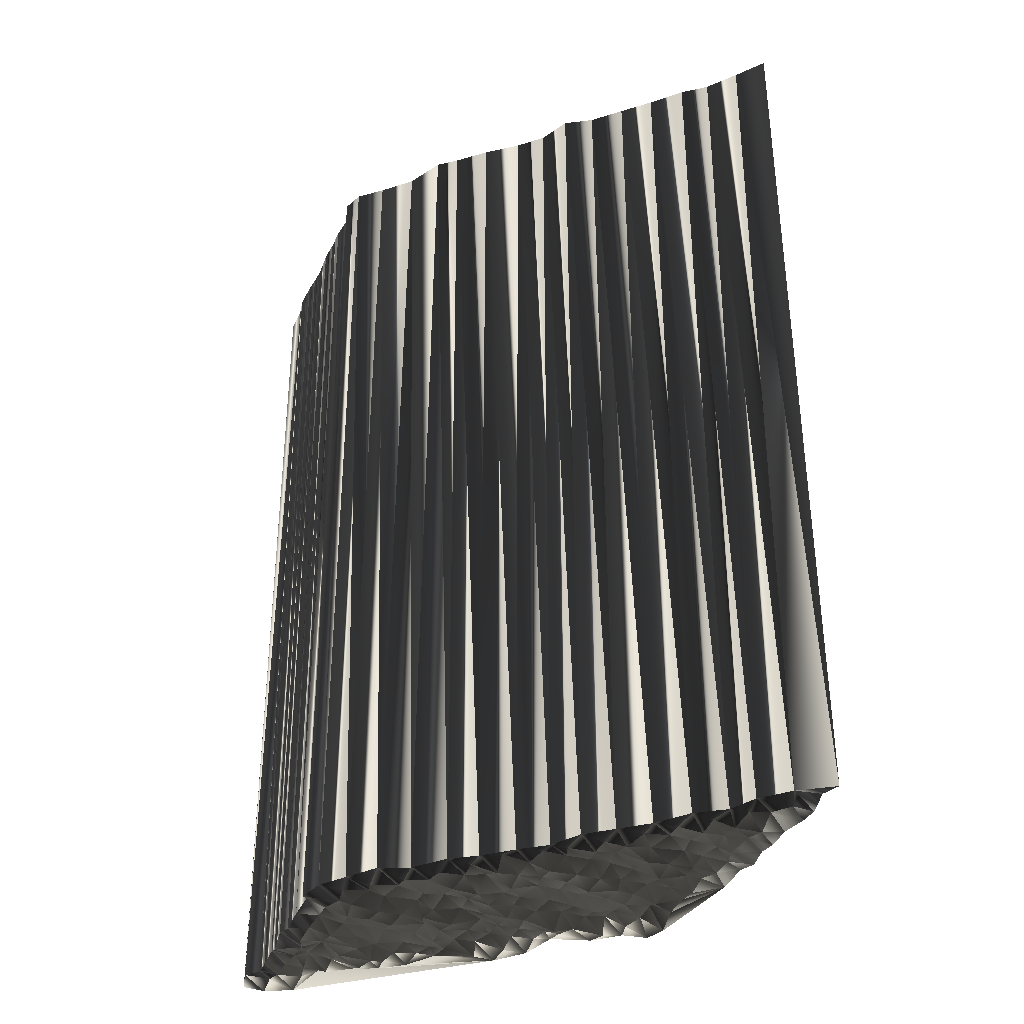
<metadata>
{"format":"obj","ext":"obj","renderer":"f3d","projection":"perspective","resolution":1024,"background":"white","views":[{"elev":-35.1,"azim":68.3,"up":"+Z"}]}
</metadata>
<code>
v 298.5 458.6 -0.01454
v 298.4 459.4 0.001792
v 299.3 458.4 0.107
v 299.3 459.3 0.08118
v 299.2 460.2 -0.1229
v 300.2 458.7 -0.07
v 299.9 459.4 0.05129
v 300.1 460.2 0.02021
v 300.1 460.8 0.3475
v 301 458.6 -0.124
v 300.8 459.4 0.05035
v 301 460 -0.02159
v 300.8 460.8 -0.006698
v 301 461.7 0.2058
v 301.7 458.7 0.06716
v 301.9 459.4 -0.02339
v 301.6 459.9 0.2737
v 301.7 460.8 0.08783
v 301.8 461.7 -0.07825
v 301.8 462.4 0.01055
v 302.4 458.6 -0.1987
v 302.6 459.4 -0.03893
v 302.5 460.1 0.3101
v 302.4 460.8 -0.04292
v 302.5 461.9 -0.1185
v 302.5 462.3 -0.05099
v 302.5 463.2 -0.0295
v 303.3 458.5 0.05615
v 303.2 459.2 -0.08499
v 303 460 0.08856
v 303.2 461.2 -0.0318
v 303.3 461.7 0.161
v 303.3 462.5 -0.00554
v 303.2 463.3 0.1404
v 303.3 463.9 0.1022
v 303.9 458.6 -0.03482
v 304.2 459.2 -0.005409
v 304 460 -0.0995
v 304 461 0.006271
v 304 461.6 -0.09952
v 304 462.5 0.1075
v 304 463.5 0.08042
v 304.1 463.9 0.02108
v 304.1 465 -0.09349
v 304.2 465.7 -0.1331
v 304.9 458.5 0.06666
v 304.8 459.3 0.1555
v 304.9 460.2 -0.003567
v 304.9 460.9 0.02125
v 305 461.5 0.007537
v 305 462.6 0.0251
v 304.8 463.3 -0.1067
v 304.9 464 0.05483
v 304.6 464.9 0.2224
v 304.8 465.8 0.01243
v 304.9 466.6 -0.03948
v 305.8 458.6 0.2449
v 305.7 459.3 0.0678
v 305.6 460 -0.1052
v 305.7 460.8 -0.09503
v 305.5 461.6 -0.1041
v 305.7 462.7 0.07401
v 305.8 463.2 -0.1349
v 305.8 464.2 0.04129
v 305.8 464.9 0.04068
v 305.8 465.7 0.08309
v 305.7 466.5 0.1293
v 305.9 467.1 0.174
v 306.3 458.3 0.04729
v 306.5 459.5 0.006815
v 306.5 459.9 -0.06257
v 306.3 460.9 -0.05821
v 306.3 461.7 -0.02218
v 306.4 462.3 -0.09633
v 306.4 463.3 -0.1619
v 306.6 464.3 0.1096
v 306.7 464.9 -0.03137
v 306.4 465.7 0.09038
v 306.7 466.5 -0.001414
v 306.4 467.2 0.1659
v 306.6 468.2 0.02167
v 307.2 458.6 0.084
v 307.3 459.3 0.01655
v 307.3 460.2 0.1255
v 307.2 460.8 0.08193
v 307.3 461.9 0.09812
v 307 462.5 -0.05222
v 307.3 463.4 0.07003
v 307.2 464.1 0.05921
v 307.4 464.9 -0.06721
v 307.3 465.6 0.008502
v 307.3 466.6 -0.2198
v 307.3 467.3 -0.05547
v 307.3 468.3 -0.08684
v 307.3 469.1 0.06196
v 308 459.2 0.1084
v 308 460 -0.009325
v 308 460.9 0.1168
v 308 461.8 -0.001784
v 308.1 462.5 0.05288
v 308.1 463.3 0.02975
v 308.1 464 -0.06235
v 308 464.9 0.1281
v 308 465.7 0.04233
v 308.1 466.5 0.1243
v 308.1 467.4 0.09736
v 308.2 468 0.1638
v 308.1 468.8 -0.02982
v 308 469.7 -0.2279
v 309.1 459.9 0.06588
v 308.9 460.8 -0.1075
v 309 461.6 -0.001165
v 309 462.4 -0.1846
v 308.7 463.4 -0.05851
v 308.9 464.2 0.07794
v 308.8 464.8 0.03556
v 309 465.7 0.02901
v 308.9 466.6 -0.02248
v 308.9 467.3 -0.07494
v 308.9 468 0.0477
v 308.8 469 0.0353
v 308.8 469.8 -0.3013
v 309.7 460.8 -0.02252
v 309.7 461.7 -0.02229
v 309.8 462.5 -0.01912
v 309.8 463.2 0.1352
v 309.7 464.2 -0.155
v 309.7 465.1 0.1172
v 309.8 465.7 0.03115
v 309.7 466.5 0.06812
v 309.8 467.4 0.006155
v 309.8 468 -0.1018
v 309.7 469 0.06968
v 309.7 469.7 -0.0594
v 310.5 461.7 0.07241
v 310.5 462.5 0.02821
v 310.5 463.3 -0.141
v 310.6 464.1 -0.08358
v 310.6 464.9 -0.009458
v 310.5 465.7 -0.02537
v 310.3 466.5 -0.1362
v 310.7 467.4 -0.09117
v 310.5 468 -0.03086
v 310.5 468.8 -0.27
v 310.5 469.8 0.1107
v 311.3 462.5 -0.02344
v 311.2 463.2 0.1922
v 311.4 464.1 -0.01414
v 311.4 464.8 -0.1974
v 311.2 465.7 -0.08979
v 311.2 466.5 -0.07904
v 311.3 467.2 0.007663
v 311.3 468.1 0.01785
v 311.4 468.9 -0.01859
v 311.2 469.7 -0.02079
v 312.1 463.4 -0.01325
v 312.2 464.2 0.03075
v 312 465.1 0.1054
v 312.2 465.8 0.04594
v 312.2 466.5 0.01696
v 312 467.4 0.04107
v 312.1 468.2 -0.176
v 312.3 469 -0.0169
v 312.1 469.7 0.1151
v 312.2 470.4 -0.09359
v 312.7 464.2 -0.002076
v 312.8 464.8 -0.06047
v 312.9 465.6 -0.09991
v 312.9 466.4 0.09262
v 312.9 467.4 -0.1275
v 312.9 468.2 -0.01236
v 312.9 469 -0.002224
v 312.9 469.7 -0.06357
v 312.9 470.6 0.1921
v 313.6 464.9 0.07028
v 313.6 465.6 -0.04934
v 313.6 466.4 -0.06408
v 313.7 467.1 -0.006743
v 313.7 468.3 0.06706
v 313.7 468.8 -0.002823
v 313.6 469.8 0.009417
v 313.6 470.7 0.09104
v 314.4 465.7 0.003198
v 314.4 466.6 0.06213
v 314.4 467.5 0.1388
v 314.5 468.1 0.04822
v 314.4 469.1 0.06602
v 314.6 469.4 -0.1905
v 314.6 470.5 0.07507
v 315.3 466.5 -0.04584
v 315.4 467.2 -0.09417
v 315.3 468.1 -0.09841
v 315.4 468.8 -0.05805
v 315.2 469.7 0.09408
v 315.3 470.5 -0.06784
v 316.2 467.3 0.02891
v 316.1 468.1 -0.004333
v 316 468.8 -0.1045
v 316.1 469.7 -0.1188
v 316.1 470.5 0.02798
v 317 468.2 -0.06312
v 316.8 468.9 0.05407
v 316.8 469.7 0.2075
v 317.1 470.6 -0.04293
v 317.6 468.8 0.09371
v 317.8 469.9 -0.02747
v 317.6 470.7 0.02179
v 318.4 469.6 0.09801
v 318.6 470.4 0.09083
v 319.2 470.6 0.06526
v 298.4 458.5 29.99
v 298.5 459.2 29.94
v 299.4 458.6 30.12
v 299.5 459.2 30
v 299.3 460.1 29.81
v 300.1 458.4 30
v 300.1 459.5 29.93
v 299.9 459.9 30.05
v 300.1 460.7 30
v 300.9 458.5 30.15
v 300.9 459.3 30
v 301 460.1 30.18
v 300.9 461.1 29.98
v 300.7 461.8 29.93
v 301.7 458.5 29.97
v 301.9 459.3 29.86
v 301.8 460 30.08
v 301.8 460.8 30.03
v 301.7 461.8 30.12
v 301.8 462.5 30.06
v 302.4 458.5 29.82
v 302.6 459.4 29.98
v 302.5 460 30.08
v 302.5 461.1 30.08
v 302.4 461.7 29.8
v 302.5 462.5 30.06
v 302.5 463.3 29.98
v 303.2 458.5 30
v 303.3 459.3 29.88
v 303.3 460 30.05
v 303.4 460.9 29.98
v 303.4 461.7 30
v 303.2 462.6 30.02
v 303.2 463.3 30.09
v 303 464.1 30.14
v 303.9 458.5 30
v 304.3 459.2 30.04
v 304.1 460 30.08
v 304.1 460.9 29.94
v 303.9 461.8 30.02
v 303.9 462.6 30.07
v 304 463.1 29.89
v 304 464.2 30.08
v 304 465 29.99
v 304.1 465.7 29.96
v 304.7 458.5 30.01
v 304.8 459.2 29.95
v 304.8 460.1 29.97
v 305.1 460.9 29.99
v 304.8 461.6 29.95
v 304.9 462.3 29.93
v 304.9 463.3 30.07
v 304.9 464 30.04
v 305 465 30.08
v 304.9 465.9 29.95
v 305.1 466.6 29.9
v 305.7 458.6 30
v 305.7 459.4 30.1
v 305.6 460 29.94
v 305.6 461 29.96
v 305.6 461.4 30.22
v 305.6 462.5 30.01
v 305.5 463.4 29.98
v 305.8 464.1 29.95
v 305.9 465 29.9
v 305.5 465.8 30.13
v 305.4 466.5 29.98
v 305.6 467.3 29.97
v 306.5 458.3 29.85
v 306.4 459.3 29.86
v 306.6 460.1 29.95
v 306.5 461.1 30
v 306.6 461.8 30.05
v 306.5 462.5 29.91
v 306.6 463.3 29.93
v 306.4 464 29.86
v 306.4 464.8 30.01
v 306.5 465.5 30.07
v 306.6 466.6 30.04
v 306.4 467.4 30.01
v 306.7 468.1 30.07
v 307.2 458.6 29.93
v 307.3 459.3 29.92
v 307.3 460.1 29.87
v 307.2 460.9 29.92
v 307.5 461.8 30.02
v 307.4 462.5 29.71
v 307.1 463.3 30.08
v 307.4 464.3 30.03
v 307.3 464.9 29.91
v 307.4 465.6 29.96
v 307.2 466.3 30.1
v 307.2 467.3 29.91
v 307.2 468.3 29.87
v 307.2 468.8 29.95
v 307.9 459.4 29.87
v 308.2 460.1 29.77
v 308.1 461 29.99
v 308 461.7 29.76
v 308.2 462.6 30.31
v 308.1 463.3 30.07
v 308 463.9 29.96
v 308.2 465 29.89
v 308.2 465.7 30.02
v 308 466.4 29.95
v 308.1 467.4 30.16
v 308.1 467.9 29.95
v 308.1 468.8 29.94
v 308.3 469.6 29.99
v 308.8 460.3 29.85
v 308.7 461.1 30.01
v 309 461.7 30.12
v 309 462.5 29.93
v 308.8 463.3 29.98
v 309 464 30.12
v 309 464.9 30.18
v 309 465.6 30.04
v 308.8 466.5 30.29
v 308.9 467.4 29.97
v 308.8 468.1 30.02
v 309 469 30.11
v 308.8 469.7 29.93
v 309.9 461 30.05
v 309.7 461.9 29.76
v 309.6 462.6 30.31
v 309.6 463.3 30.04
v 309.7 464 30
v 309.7 465 29.89
v 309.6 465.7 29.87
v 309.6 466.7 30.04
v 309.4 467.3 29.85
v 309.8 468.2 30
v 309.6 468.9 30.11
v 309.9 469.7 30
v 310.5 461.6 29.96
v 310.5 462.5 30.02
v 310.4 463.1 29.94
v 310.6 464.1 29.91
v 310.4 464.8 29.94
v 310.6 465.8 29.84
v 310.5 466.5 30.04
v 310.5 467.3 30.06
v 310.4 468.3 29.96
v 310.3 468.9 29.96
v 310.7 469.8 30.04
v 311.2 462.5 30.04
v 311.3 463.5 30
v 311.3 464 29.77
v 311.2 464.9 29.98
v 311.4 465.9 30.09
v 311.3 466.7 29.98
v 311.4 467.4 30.01
v 311.3 468.3 29.99
v 311.2 468.9 29.88
v 311.3 469.8 29.82
v 312.2 463.4 29.84
v 312.3 464 29.94
v 312 464.9 29.95
v 312.1 465.6 30.05
v 312 466.6 30.18
v 312.1 467.6 30.02
v 312.2 468 29.96
v 312.1 469 30.08
v 312 469.6 29.95
v 312.3 470.5 29.99
v 312.9 464.2 29.87
v 312.9 464.8 29.97
v 312.8 465.7 30.09
v 312.9 466.6 30.12
v 312.9 467.2 30.02
v 312.9 468.2 29.78
v 312.9 469 29.97
v 312.9 469.7 29.92
v 312.9 470.4 29.99
v 313.8 464.7 30.06
v 313.9 465.7 29.93
v 313.7 466.4 30.22
v 313.7 467.4 29.94
v 313.6 468.1 30.15
v 313.6 469.1 29.92
v 313.7 469.7 29.81
v 313.7 470.5 29.94
v 314.5 465.6 29.9
v 314.2 466.5 29.96
v 314.3 467.5 29.94
v 314.6 468.1 29.99
v 314.3 468.9 29.93
v 314.6 469.8 29.98
v 314.6 470.6 29.96
v 315.2 466.5 30.07
v 315.4 467.5 29.94
v 315.3 467.9 30.06
v 315.1 468.9 29.87
v 315.2 469.8 29.99
v 315.3 470.5 29.95
v 316.1 467.3 29.98
v 316.1 468.1 29.94
v 316 469 29.99
v 316.1 469.7 29.87
v 316 470.5 29.96
v 317 468.2 29.97
v 316.8 468.8 30.13
v 316.9 469.7 30
v 317 470.5 29.99
v 317.7 468.9 29.82
v 317.7 469.9 30.05
v 317.7 470.5 30.09
v 318.4 469.7 30.08
v 318.5 470.7 29.98
v 319.3 470.5 30.19
f 120 131 132
f 36 29 28
f 15 16 11
f 18 24 19
f 17 23 18
f 12 13 9
f 41 33 40
f 19 20 14
f 158 167 159
f 68 67 79
f 86 87 74
f 79 91 92
f 96 83 82
f 69 70 58
f 78 67 66
f 137 127 126
f 135 124 123
f 187 192 193
f 150 158 159
f 4 6 7
f 22 16 21
f 11 10 15
f 96 97 84
f 96 110 97
f 72 85 73
f 47 46 57
f 68 79 80
f 88 87 100
f 115 114 126
f 3 2 1
f 8 5 7
f 18 14 13
f 11 8 7
f 75 64 63
f 23 30 24
f 64 76 65
f 44 53 54
f 77 89 90
f 74 63 62
f 51 42 41
f 67 56 66
f 65 55 54
f 66 65 77
f 117 128 129
f 45 35 44
f 5 45 2
f 109 122 165
f 92 93 80
f 140 130 129
f 92 80 79
f 107 95 94
f 93 94 81
f 90 78 77
f 114 101 113
f 153 162 154
f 92 105 93
f 164 163 172
f 140 149 150
f 132 133 121
f 106 107 94
f 143 144 133
f 109 108 121
f 171 178 179
f 180 173 172
f 180 187 181
f 171 172 163
f 204 200 203
f 181 188 182
f 206 207 204
f 193 198 194
f 186 191 192
f 181 187 188
f 192 196 197
f 203 205 206
f 151 152 142
f 131 142 132
f 161 153 152
f 149 158 150
f 184 185 178
f 159 160 151
f 115 102 114
f 158 149 157
f 114 113 125
f 98 111 99
f 147 138 137
f 135 136 125
f 157 166 158
f 141 150 151
f 175 183 176
f 177 184 178
f 8 12 9
f 6 4 3
f 4 5 2
f 7 5 4
f 4 2 3
f 15 21 16
f 11 12 8
f 29 30 23
f 16 17 12
f 10 7 6
f 11 7 10
f 22 23 17
f 16 12 11
f 36 37 29
f 28 22 21
f 47 37 46
f 69 58 57
f 83 96 84
f 69 82 70
f 47 58 48
f 83 84 71
f 83 70 82
f 113 112 124
f 38 31 30
f 29 22 28
f 57 58 47
f 47 38 37
f 59 60 49
f 47 48 38
f 48 59 49
f 64 53 63
f 39 48 49
f 59 48 58
f 58 70 59
f 61 72 73
f 59 70 71
f 71 70 83
f 97 98 85
f 84 85 72
f 97 110 98
f 100 113 101
f 86 85 98
f 111 98 110
f 59 71 60
f 52 62 63
f 60 71 72
f 72 71 84
f 84 97 85
f 86 98 99
f 38 48 39
f 18 19 14
f 38 39 31
f 31 39 32
f 29 37 30
f 30 31 24
f 36 46 37
f 37 38 30
f 39 40 32
f 31 32 25
f 8 9 5
f 5 9 45
f 16 22 17
f 17 18 13
f 14 20 45
f 9 14 45
f 12 17 13
f 13 14 9
f 22 29 23
f 23 24 18
f 24 25 19
f 19 25 20
f 24 31 25
f 25 26 20
f 39 49 40
f 32 33 26
f 49 60 50
f 26 33 27
f 40 49 50
f 61 60 72
f 40 50 41
f 75 76 64
f 41 50 51
f 85 86 73
f 27 35 45
f 20 27 45
f 25 32 26
f 26 27 20
f 32 40 33
f 33 41 34
f 41 42 34
f 34 27 33
f 27 34 35
f 45 44 54
f 35 34 42
f 54 53 64
f 35 43 44
f 56 55 66
f 55 45 54
f 53 44 43
f 45 55 56
f 51 62 52
f 42 43 35
f 43 42 52
f 52 42 51
f 43 52 53
f 53 52 63
f 66 55 65
f 65 54 64
f 90 89 102
f 77 78 66
f 56 67 68
f 67 78 79
f 79 78 91
f 68 80 81
f 81 80 93
f 93 106 94
f 94 95 81
f 92 91 104
f 107 120 108
f 77 76 89
f 140 129 139
f 78 90 91
f 115 103 102
f 103 116 104
f 103 91 90
f 101 114 102
f 104 116 117
f 104 91 103
f 103 90 102
f 75 88 76
f 76 77 65
f 75 74 87
f 89 101 102
f 76 88 89
f 89 88 101
f 51 50 61
f 61 50 60
f 51 61 62
f 62 61 73
f 75 63 74
f 74 62 73
f 99 100 87
f 86 74 73
f 86 99 87
f 87 88 75
f 107 119 120
f 120 132 121
f 162 163 154
f 160 152 151
f 169 170 161
f 161 162 153
f 162 161 170
f 173 180 181
f 162 171 163
f 154 155 145
f 171 179 172
f 173 181 174
f 106 119 107
f 107 108 95
f 133 122 121
f 121 108 120
f 143 153 144
f 145 155 165
f 132 143 133
f 164 155 163
f 165 122 134
f 145 134 144
f 95 108 109
f 109 121 122
f 165 134 145
f 122 133 134
f 134 133 144
f 173 165 164
f 182 174 181
f 145 144 154
f 154 144 153
f 154 163 155
f 155 164 165
f 174 165 173
f 173 164 172
f 194 198 199
f 188 189 182
f 198 202 199
f 199 200 195
f 193 194 188
f 188 194 189
f 194 195 189
f 194 199 195
f 200 199 203
f 207 206 208
f 208 209 207
f 199 202 203
f 203 206 204
f 208 206 205
f 175 176 168
f 208 210 209
f 193 197 198
f 201 197 196
f 198 197 201
f 202 205 203
f 171 170 178
f 187 186 192
f 172 179 180
f 184 190 185
f 180 179 186
f 187 193 188
f 170 177 178
f 178 185 179
f 187 180 186
f 186 179 185
f 186 185 191
f 192 197 193
f 198 201 202
f 201 205 202
f 191 196 192
f 185 190 191
f 191 190 196
f 177 183 184
f 169 176 177
f 177 176 183
f 183 190 184
f 159 167 168
f 160 169 161
f 176 169 168
f 168 169 160
f 153 143 152
f 130 141 131
f 159 168 160
f 160 161 152
f 169 177 170
f 170 171 162
f 106 105 118
f 142 141 151
f 152 143 142
f 142 143 132
f 106 93 105
f 105 92 104
f 131 120 119
f 117 105 104
f 106 118 119
f 119 118 130
f 117 116 128
f 117 118 105
f 140 141 130
f 129 118 117
f 131 119 130
f 130 118 129
f 140 150 141
f 141 142 131
f 140 139 149
f 150 159 151
f 124 135 125
f 125 126 114
f 139 129 128
f 127 115 126
f 99 112 100
f 100 101 88
f 103 115 116
f 116 115 127
f 116 127 128
f 128 127 138
f 146 136 135
f 110 123 111
f 111 112 99
f 111 123 112
f 112 113 100
f 156 147 146
f 125 113 124
f 124 112 123
f 148 147 156
f 146 137 136
f 136 126 125
f 148 139 138
f 137 126 136
f 139 128 138
f 138 127 137
f 139 148 149
f 149 148 157
f 167 175 168
f 158 166 167
f 167 166 175
f 148 156 157
f 148 138 147
f 147 137 146
f 156 166 157
f 341 330 342
f 239 246 238
f 226 225 221
f 234 228 229
f 233 227 228
f 223 222 219
f 243 251 250
f 230 229 224
f 377 368 369
f 277 278 289
f 297 296 284
f 301 289 302
f 293 306 292
f 280 279 268
f 277 288 276
f 337 347 336
f 334 345 333
f 402 397 403
f 368 360 369
f 216 214 217
f 226 232 231
f 220 221 225
f 307 306 294
f 320 306 307
f 295 282 283
f 256 257 267
f 289 278 290
f 297 298 310
f 324 325 336
f 212 213 211
f 215 218 217
f 224 228 223
f 218 221 217
f 274 285 273
f 240 233 234
f 286 274 275
f 263 254 264
f 299 287 300
f 273 284 272
f 252 261 251
f 266 277 276
f 265 275 264
f 275 276 287
f 338 327 339
f 245 255 254
f 255 215 212
f 332 319 375
f 303 302 290
f 340 350 339
f 290 302 289
f 305 317 304
f 304 303 291
f 288 300 287
f 311 324 323
f 372 363 364
f 315 302 303
f 373 374 382
f 359 350 360
f 343 342 331
f 317 316 304
f 354 353 343
f 318 319 331
f 388 381 389
f 383 390 382
f 397 390 391
f 382 381 373
f 410 414 413
f 398 391 392
f 417 416 414
f 408 403 404
f 401 396 402
f 397 391 398
f 406 402 407
f 415 413 416
f 362 361 352
f 352 341 342
f 363 371 362
f 368 359 360
f 395 394 388
f 370 369 361
f 312 325 324
f 359 368 367
f 323 324 335
f 321 308 309
f 348 357 347
f 346 345 335
f 376 367 368
f 360 351 361
f 393 385 386
f 394 387 388
f 222 218 219
f 214 216 213
f 215 214 212
f 215 217 214
f 212 214 213
f 231 225 226
f 222 221 218
f 240 239 233
f 227 226 222
f 217 220 216
f 217 221 220
f 233 232 227
f 222 226 221
f 247 246 239
f 232 238 231
f 247 257 256
f 268 279 267
f 306 293 294
f 292 279 280
f 268 257 258
f 294 293 281
f 280 293 292
f 322 323 334
f 241 248 240
f 232 239 238
f 268 267 257
f 248 257 247
f 270 269 259
f 258 257 248
f 269 258 259
f 263 274 273
f 258 249 259
f 258 269 268
f 280 268 269
f 282 271 283
f 280 269 281
f 280 281 293
f 308 307 295
f 295 294 282
f 320 307 308
f 323 310 311
f 295 296 308
f 308 321 320
f 281 269 270
f 272 262 273
f 281 270 282
f 281 282 294
f 307 294 295
f 308 296 309
f 258 248 249
f 229 228 224
f 249 248 241
f 249 241 242
f 247 239 240
f 241 240 234
f 256 246 247
f 248 247 240
f 250 249 242
f 242 241 235
f 219 218 215
f 219 215 255
f 232 226 227
f 228 227 223
f 230 224 255
f 224 219 255
f 227 222 223
f 224 223 219
f 239 232 233
f 234 233 228
f 235 234 229
f 235 229 230
f 241 234 235
f 236 235 230
f 259 249 250
f 243 242 236
f 270 259 260
f 243 236 237
f 259 250 260
f 270 271 282
f 260 250 251
f 286 285 274
f 260 251 261
f 296 295 283
f 245 237 255
f 237 230 255
f 242 235 236
f 237 236 230
f 250 242 243
f 251 243 244
f 252 251 244
f 237 244 243
f 244 237 245
f 254 255 264
f 244 245 252
f 263 264 274
f 253 245 254
f 265 266 276
f 255 265 264
f 254 263 253
f 265 255 266
f 272 261 262
f 253 252 245
f 252 253 262
f 252 262 261
f 262 253 263
f 262 263 273
f 265 276 275
f 264 275 274
f 299 300 312
f 288 287 276
f 277 266 278
f 288 277 289
f 288 289 301
f 290 278 291
f 290 291 303
f 316 303 304
f 305 304 291
f 301 302 314
f 330 317 318
f 286 287 299
f 339 350 349
f 300 288 301
f 313 325 312
f 326 313 314
f 301 313 300
f 324 311 312
f 326 314 327
f 301 314 313
f 300 313 312
f 298 285 286
f 287 286 275
f 284 285 297
f 311 299 312
f 298 286 299
f 298 299 311
f 260 261 271
f 260 271 270
f 271 261 272
f 271 272 283
f 273 285 284
f 272 284 283
f 310 309 297
f 284 296 283
f 309 296 297
f 298 297 285
f 329 317 330
f 342 330 331
f 373 372 364
f 362 370 361
f 380 379 371
f 372 371 363
f 371 372 380
f 390 383 391
f 381 372 373
f 365 364 355
f 389 381 382
f 391 383 384
f 329 316 317
f 318 317 305
f 332 343 331
f 318 331 330
f 363 353 354
f 365 355 375
f 353 342 343
f 365 374 373
f 332 375 344
f 344 355 354
f 318 305 319
f 331 319 332
f 344 375 355
f 343 332 344
f 343 344 354
f 375 383 374
f 384 392 391
f 354 355 364
f 354 364 363
f 373 364 365
f 374 365 375
f 375 384 383
f 374 383 382
f 408 404 409
f 399 398 392
f 412 408 409
f 410 409 405
f 404 403 398
f 404 398 399
f 405 404 399
f 409 404 405
f 409 410 413
f 416 417 418
f 419 418 417
f 412 409 413
f 416 413 414
f 416 418 415
f 386 385 378
f 420 418 419
f 407 403 408
f 407 411 406
f 407 408 411
f 415 412 413
f 380 381 388
f 396 397 402
f 389 382 390
f 400 394 395
f 389 390 396
f 403 397 398
f 387 380 388
f 395 388 389
f 390 397 396
f 389 396 395
f 395 396 401
f 407 402 403
f 411 408 412
f 415 411 412
f 406 401 402
f 400 395 401
f 400 401 406
f 393 387 394
f 386 379 387
f 386 387 393
f 400 393 394
f 377 369 378
f 379 370 371
f 379 386 378
f 379 378 370
f 353 363 362
f 351 340 341
f 378 369 370
f 371 370 362
f 387 379 380
f 381 380 372
f 315 316 328
f 351 352 361
f 353 362 352
f 353 352 342
f 303 316 315
f 302 315 314
f 330 341 329
f 315 327 314
f 328 316 329
f 328 329 340
f 326 327 338
f 328 327 315
f 351 350 340
f 328 339 327
f 329 341 340
f 328 340 339
f 360 350 351
f 352 351 341
f 349 350 359
f 369 360 361
f 345 334 335
f 336 335 324
f 339 349 338
f 325 337 336
f 322 309 310
f 311 310 298
f 325 313 326
f 325 326 337
f 337 326 338
f 337 338 348
f 346 356 345
f 333 320 321
f 322 321 309
f 333 321 322
f 323 322 310
f 357 366 356
f 323 335 334
f 322 334 333
f 357 358 366
f 347 356 346
f 336 346 335
f 349 358 348
f 336 347 346
f 338 349 348
f 337 348 347
f 358 349 359
f 358 359 367
f 385 377 378
f 376 368 377
f 376 377 385
f 366 358 367
f 348 358 357
f 347 357 356
f 376 366 367
f 1 211 3
f 3 213 211
f 3 213 6
f 6 216 213
f 6 216 10
f 10 220 216
f 10 220 15
f 15 225 220
f 15 225 21
f 21 231 225
f 21 231 28
f 28 238 231
f 28 238 36
f 36 246 238
f 36 246 46
f 46 256 246
f 46 256 57
f 57 267 256
f 57 267 69
f 69 279 267
f 69 279 82
f 82 292 279
f 82 292 96
f 96 306 292
f 96 306 110
f 110 320 306
f 110 320 123
f 123 333 320
f 123 333 135
f 135 345 333
f 135 345 146
f 146 356 345
f 146 356 156
f 156 366 356
f 156 366 166
f 166 376 366
f 166 376 175
f 175 385 376
f 175 385 183
f 183 393 385
f 183 393 190
f 190 400 393
f 190 400 196
f 196 406 400
f 196 406 201
f 201 411 406
f 201 411 205
f 205 415 411
f 205 415 208
f 208 418 415
f 208 418 210
f 210 420 418
f 210 420 209
f 209 419 420
f 209 419 207
f 207 417 419
f 207 417 204
f 204 414 417
f 204 414 200
f 200 410 414
f 200 410 195
f 195 405 410
f 195 405 189
f 189 399 405
f 189 399 182
f 182 392 399
f 182 392 174
f 174 384 392
f 174 384 165
f 165 375 384
f 165 375 109
f 109 319 375
f 109 319 95
f 95 305 319
f 95 305 81
f 81 291 305
f 81 291 68
f 68 278 291
f 68 278 56
f 56 266 278
f 56 266 45
f 45 255 266
f 45 255 27
f 27 237 255
f 27 237 20
f 20 230 237
f 20 230 14
f 14 224 230
f 14 224 9
f 9 219 224
f 9 219 5
f 5 215 219
f 5 215 2
f 2 212 215
f 2 212 1
f 1 211 212

</code>
